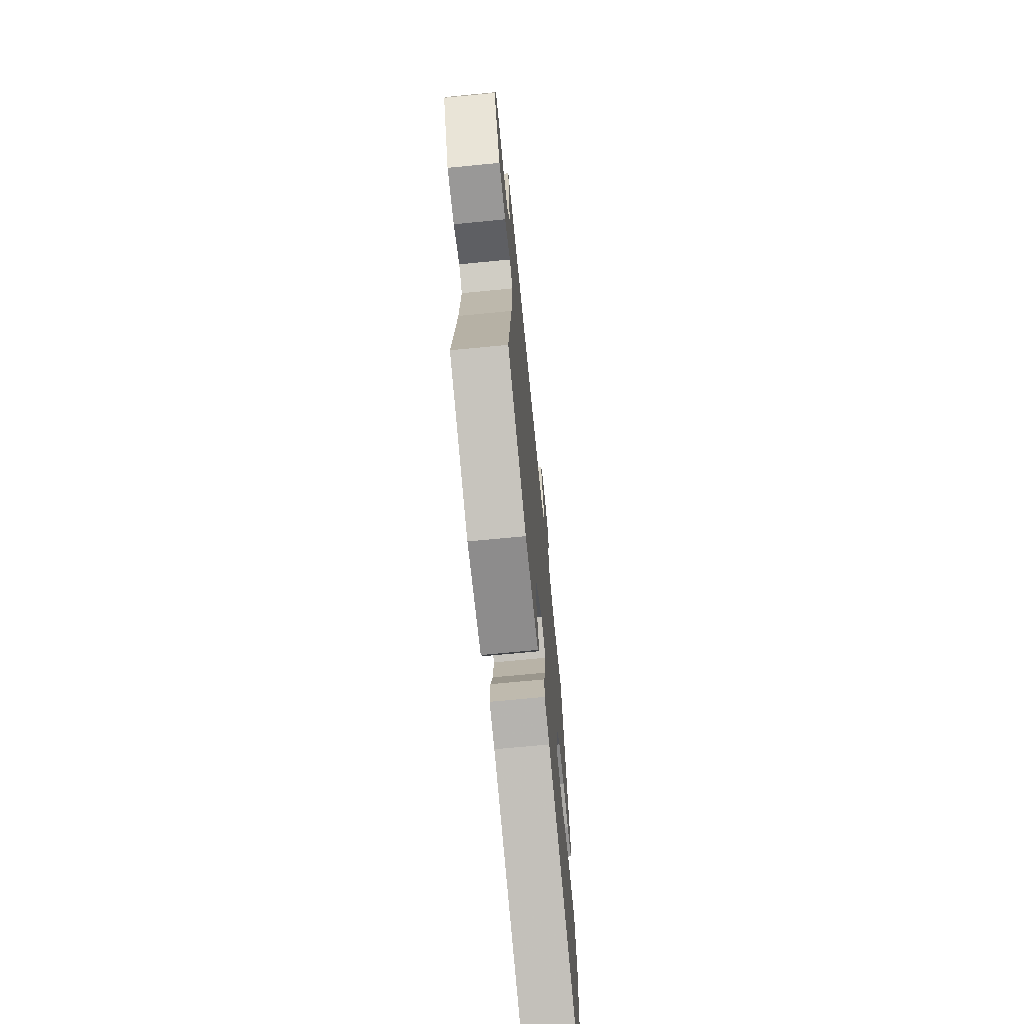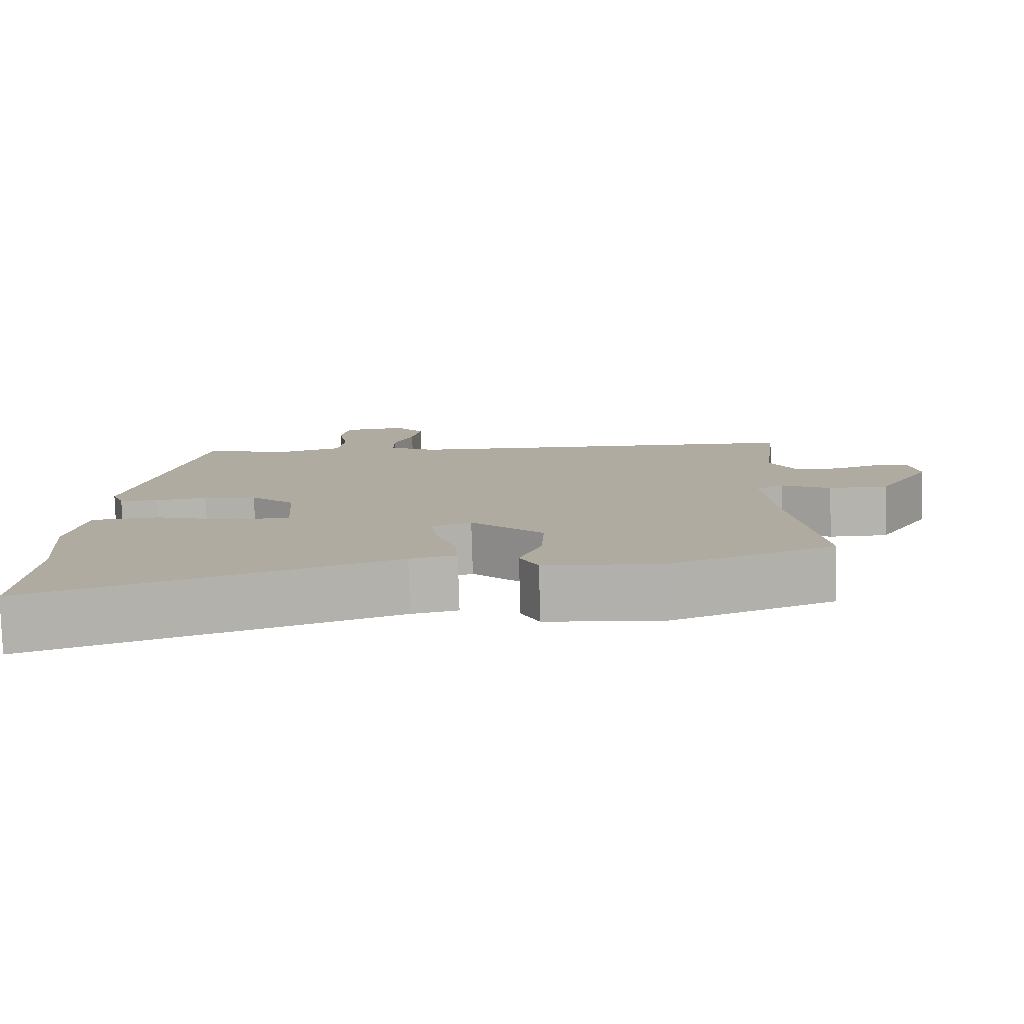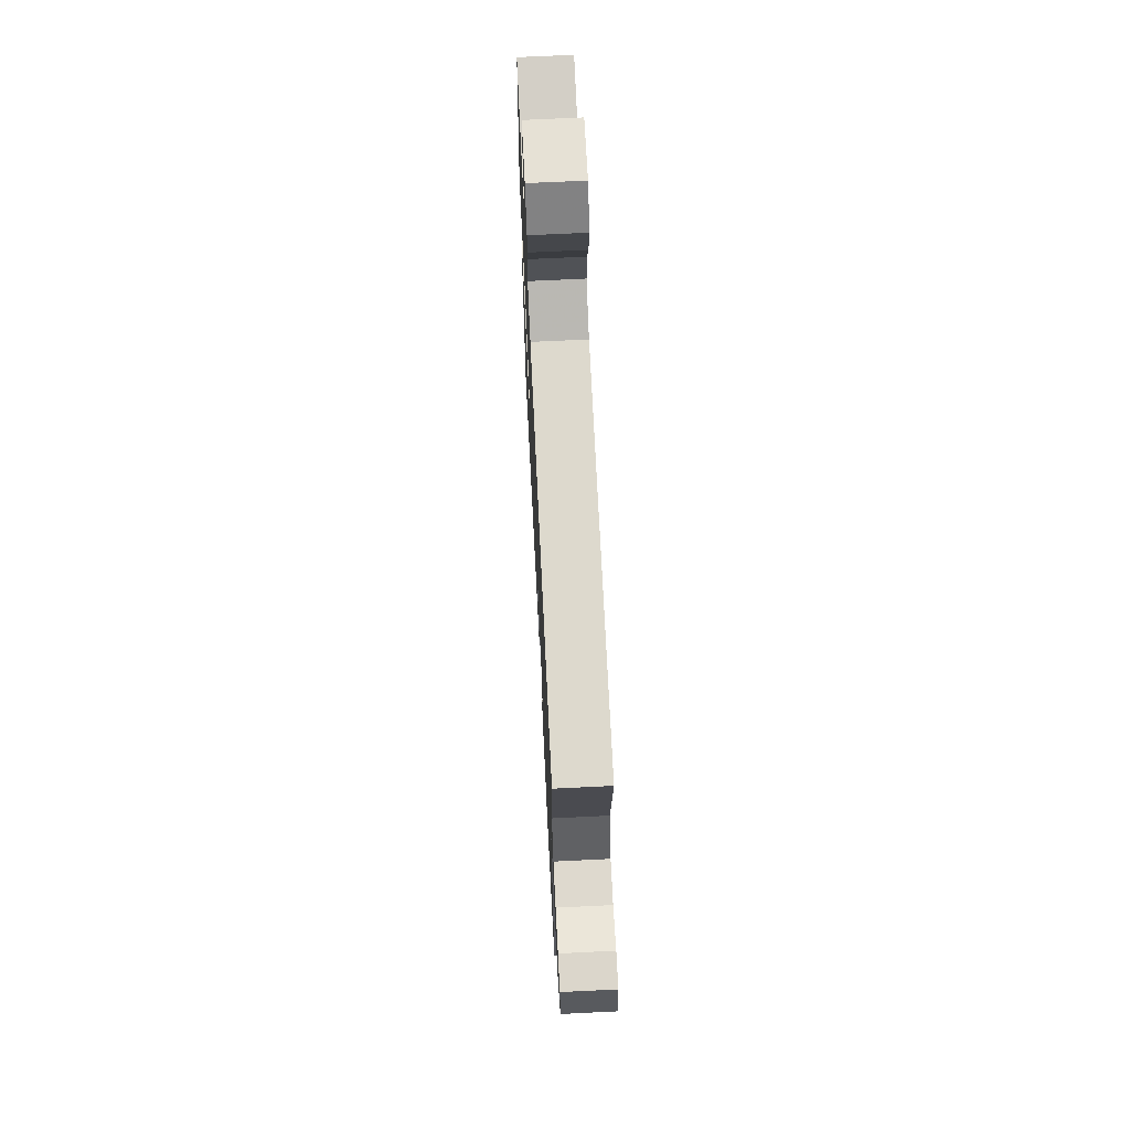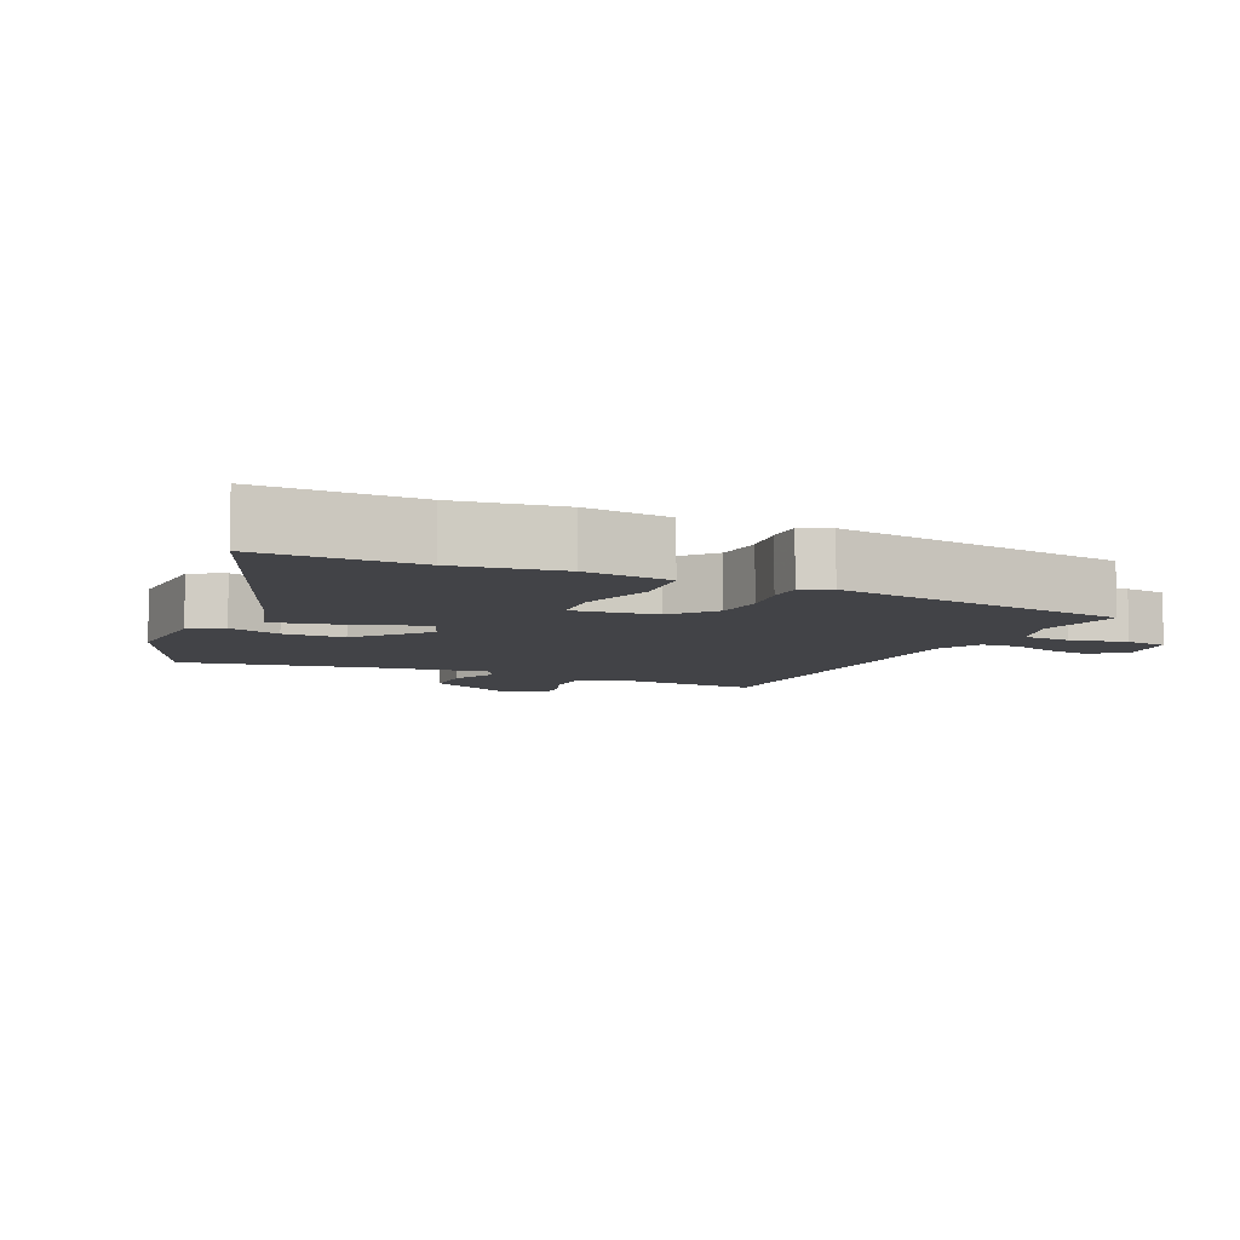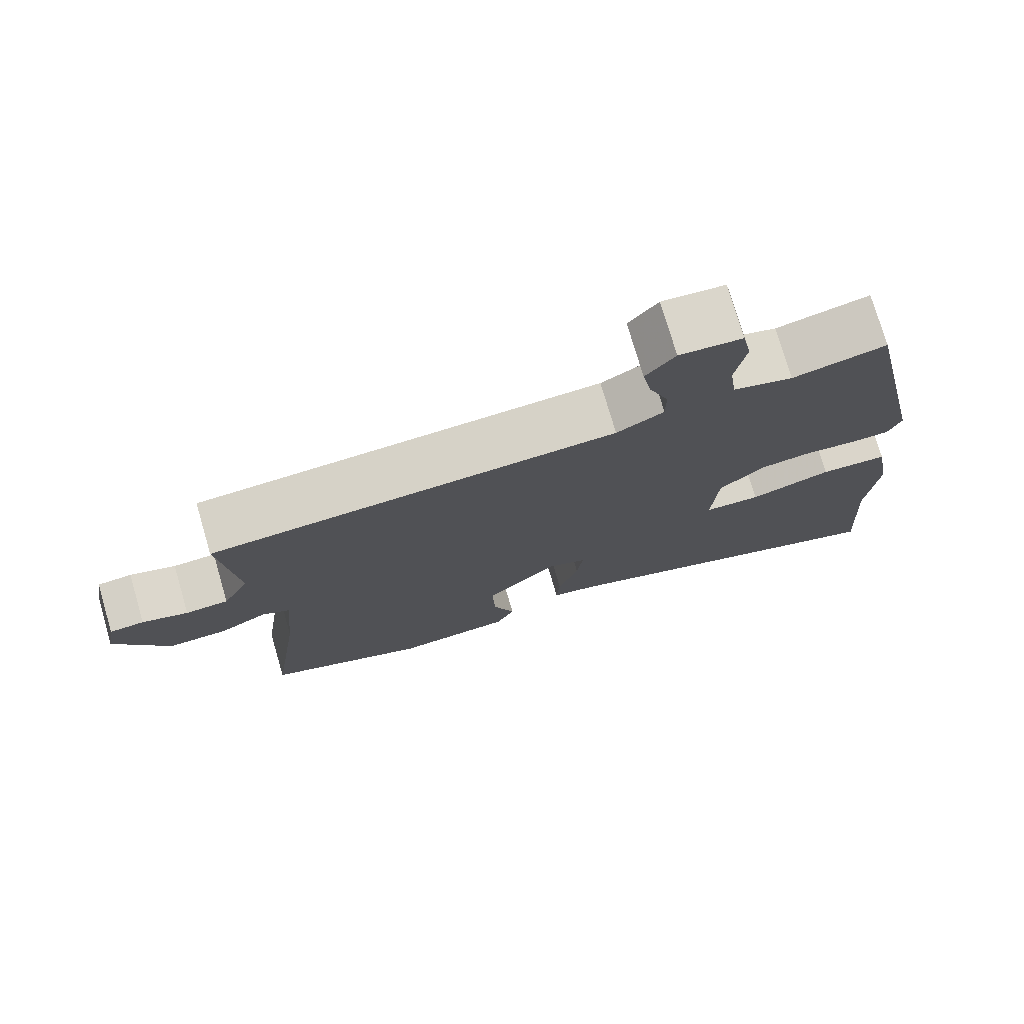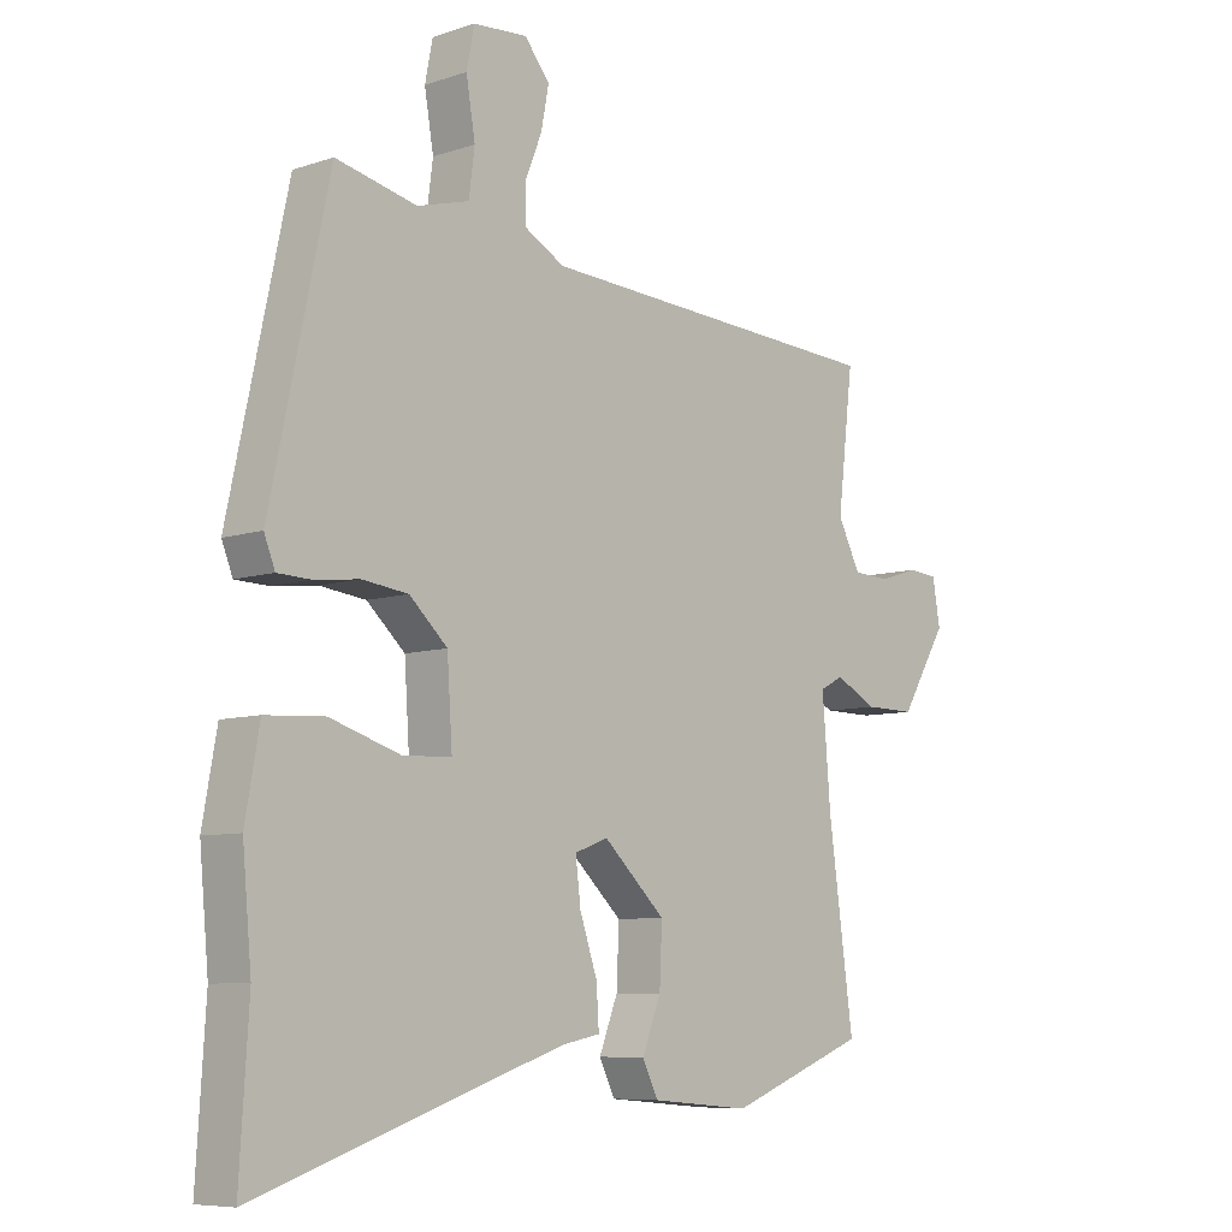
<metadata>
{"format":"obj","ext":"obj","renderer":"f3d","projection":"perspective","resolution":1024,"background":"white","views":[{"elev":-69.4,"azim":95.6,"up":"+Z"},{"elev":-80.0,"azim":1.7,"up":"+Z"},{"elev":68.6,"azim":87.2,"up":"+Z"},{"elev":-7.5,"azim":-111.7,"up":"+Y"},{"elev":75.7,"azim":163.7,"up":"+Z"},{"elev":-7.6,"azim":-46.9,"up":"+Z"}]}
</metadata>
<code>
v 0.497 0.07 -0.454
v 0.283 0.07 -0.536
v 0.128 0.07 -0.522
v 0.104 0.07 -0.472
v 0.133 0.07 -0.397
v 0.137 0.07 -0.308
v 0.041 0.07 -0.217
v -0.011 0.07 -0.236
v -0.003 0.07 -0.302
v 0.024 0.07 -0.382
v 0.028 0.07 -0.444
v -0.033 0.07 -0.456
v -0.507 0.07 -0.614
v -0.493 0.07 -0.388
v -0.507 0.07 -0.234
v -0.485 0.07 -0.11
v -0.394 0.07 -0.105
v -0.285 0.07 -0.14
v -0.21 0.07 -0.137
v -0.218 0.07 -0.016
v -0.277 0.07 0.039
v -0.348 0.07 0.048
v -0.418 0.07 0.04
v -0.469 0.07 0.042
v -0.486 0.07 0.085
v -0.395 0.07 0.51
v -0.27 0.07 0.481
v -0.19 0.07 0.503
v -0.181 0.07 0.572
v -0.195 0.07 0.655
v -0.183 0.07 0.716
v -0.099 0.07 0.722
v -0.06 0.07 0.674
v -0.072 0.07 0.611
v -0.098 0.07 0.546
v -0.098 0.07 0.491
v -0.035 0.07 0.456
v 0.509 0.07 0.424
v 0.485 0.07 0.219
v 0.52 0.07 0.15
v 0.577 0.07 0.147
v 0.638 0.07 0.166
v 0.684 0.07 0.162
v 0.696 0.07 0.093
v 0.624 0.07 -0.026
v 0.546 0.07 -0.025
v 0.481 0.07 0.009
v 0.445 0.07 -0.01
v 0.458 0.07 -0.169
v 0.497 0 -0.454
v 0.283 0 -0.536
v 0.128 0 -0.522
v 0.104 0 -0.472
v 0.133 0 -0.397
v 0.137 0 -0.308
v 0.041 0 -0.217
v -0.011 0 -0.236
v -0.003 0 -0.302
v 0.024 0 -0.382
v 0.028 0 -0.444
v -0.033 0 -0.456
v -0.507 0 -0.614
v -0.493 0 -0.388
v -0.507 0 -0.234
v -0.485 0 -0.11
v -0.394 0 -0.105
v -0.285 0 -0.14
v -0.21 0 -0.137
v -0.218 0 -0.016
v -0.277 0 0.039
v -0.348 0 0.048
v -0.418 0 0.04
v -0.469 0 0.042
v -0.486 0 0.085
v -0.395 0 0.51
v -0.27 0 0.481
v -0.19 0 0.503
v -0.181 0 0.572
v -0.195 0 0.655
v -0.183 0 0.716
v -0.099 0 0.722
v -0.06 0 0.674
v -0.072 0 0.611
v -0.098 0 0.546
v -0.098 0 0.491
v -0.035 0 0.456
v 0.509 0 0.424
v 0.485 0 0.219
v 0.52 0 0.15
v 0.577 0 0.147
v 0.638 0 0.166
v 0.684 0 0.162
v 0.696 0 0.093
v 0.624 0 -0.026
v 0.546 0 -0.025
v 0.481 0 0.009
v 0.445 0 -0.01
v 0.458 0 -0.169
f 45 46 47
f 44 45 47
f 43 44 47
f 42 43 47
f 41 42 47
f 40 41 47 48
f 39 40 48
f 37 38 39 48
f 36 37 48 49
f 33 34 35
f 32 33 35
f 31 32 35
f 30 31 35
f 29 30 35
f 28 29 35 36
f 49 1 2
f 36 49 2
f 28 36 2
f 27 28 2
f 25 26 27
f 24 25 27
f 23 24 27
f 22 23 27
f 16 17 18
f 15 16 18
f 14 15 18
f 14 18 19
f 13 14 19
f 12 13 19
f 12 19 20
f 11 12 20
f 10 11 20
f 9 10 20
f 2 3 4 5
f 2 5 6
f 27 2 6
f 21 22 27
f 20 21 27
f 8 9 20 27
f 7 8 27
f 6 7 27
f 96 95 94
f 96 94 93
f 96 93 92
f 96 92 91
f 96 91 90
f 97 96 90 89
f 97 89 88
f 97 88 87 86
f 98 97 86 85
f 84 83 82
f 84 82 81
f 84 81 80
f 84 80 79
f 84 79 78
f 85 84 78 77
f 51 50 98
f 51 98 85
f 51 85 77
f 51 77 76
f 76 75 74
f 76 74 73
f 76 73 72
f 76 72 71
f 67 66 65
f 67 65 64
f 67 64 63
f 68 67 63
f 68 63 62
f 68 62 61
f 69 68 61
f 69 61 60
f 69 60 59
f 69 59 58
f 54 53 52 51
f 55 54 51
f 55 51 76
f 76 71 70
f 76 70 69
f 76 69 58 57
f 76 57 56
f 76 56 55
f 1 50 51 2
f 2 51 52 3
f 3 52 53 4
f 4 53 54 5
f 5 54 55 6
f 6 55 56 7
f 7 56 57 8
f 8 57 58 9
f 9 58 59 10
f 10 59 60 11
f 11 60 61 12
f 12 61 62 13
f 13 62 63 14
f 14 63 64 15
f 15 64 65 16
f 16 65 66 17
f 17 66 67 18
f 18 67 68 19
f 19 68 69 20
f 20 69 70 21
f 21 70 71 22
f 22 71 72 23
f 23 72 73 24
f 24 73 74 25
f 25 74 75 26
f 26 75 76 27
f 27 76 77 28
f 28 77 78 29
f 29 78 79 30
f 30 79 80 31
f 31 80 81 32
f 32 81 82 33
f 33 82 83 34
f 34 83 84 35
f 35 84 85 36
f 36 85 86 37
f 37 86 87 38
f 38 87 88 39
f 39 88 89 40
f 40 89 90 41
f 41 90 91 42
f 42 91 92 43
f 43 92 93 44
f 44 93 94 45
f 45 94 95 46
f 46 95 96 47
f 47 96 97 48
f 48 97 98 49
f 49 98 50 1

</code>
